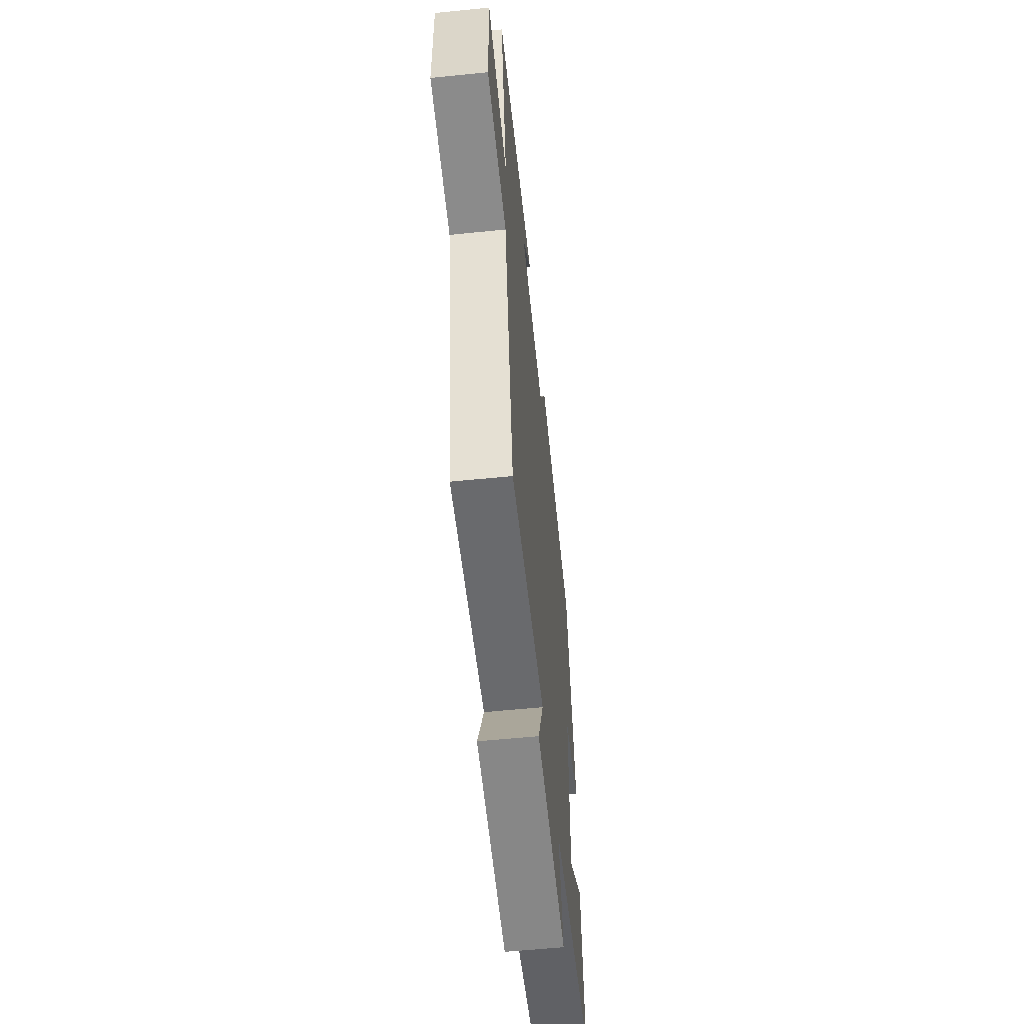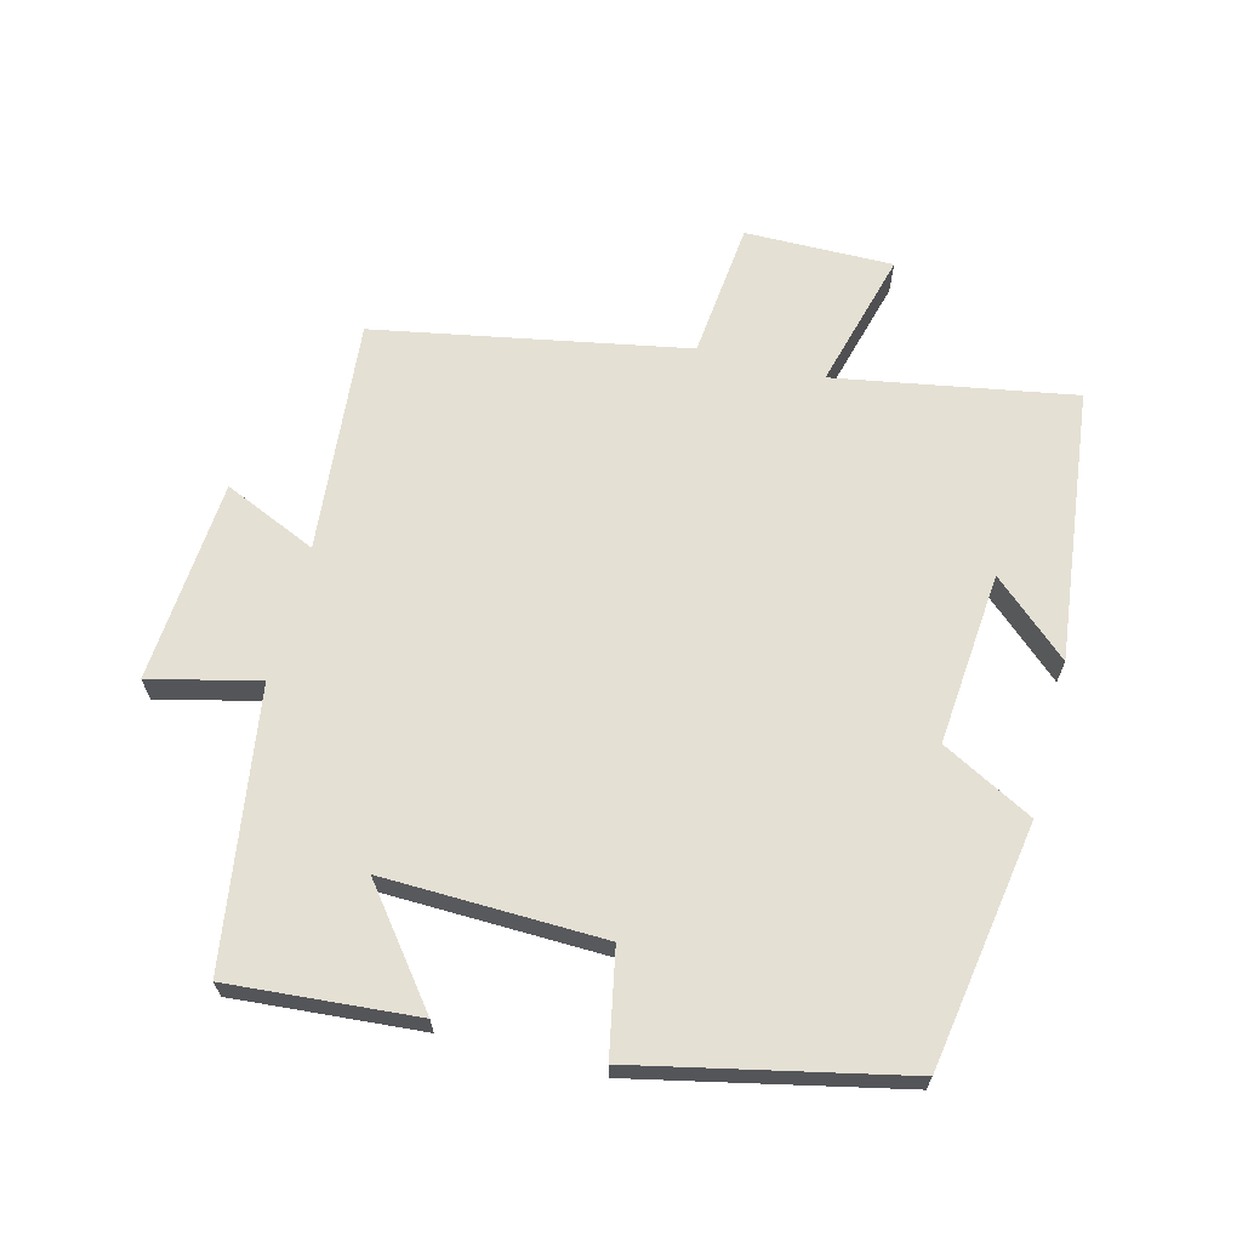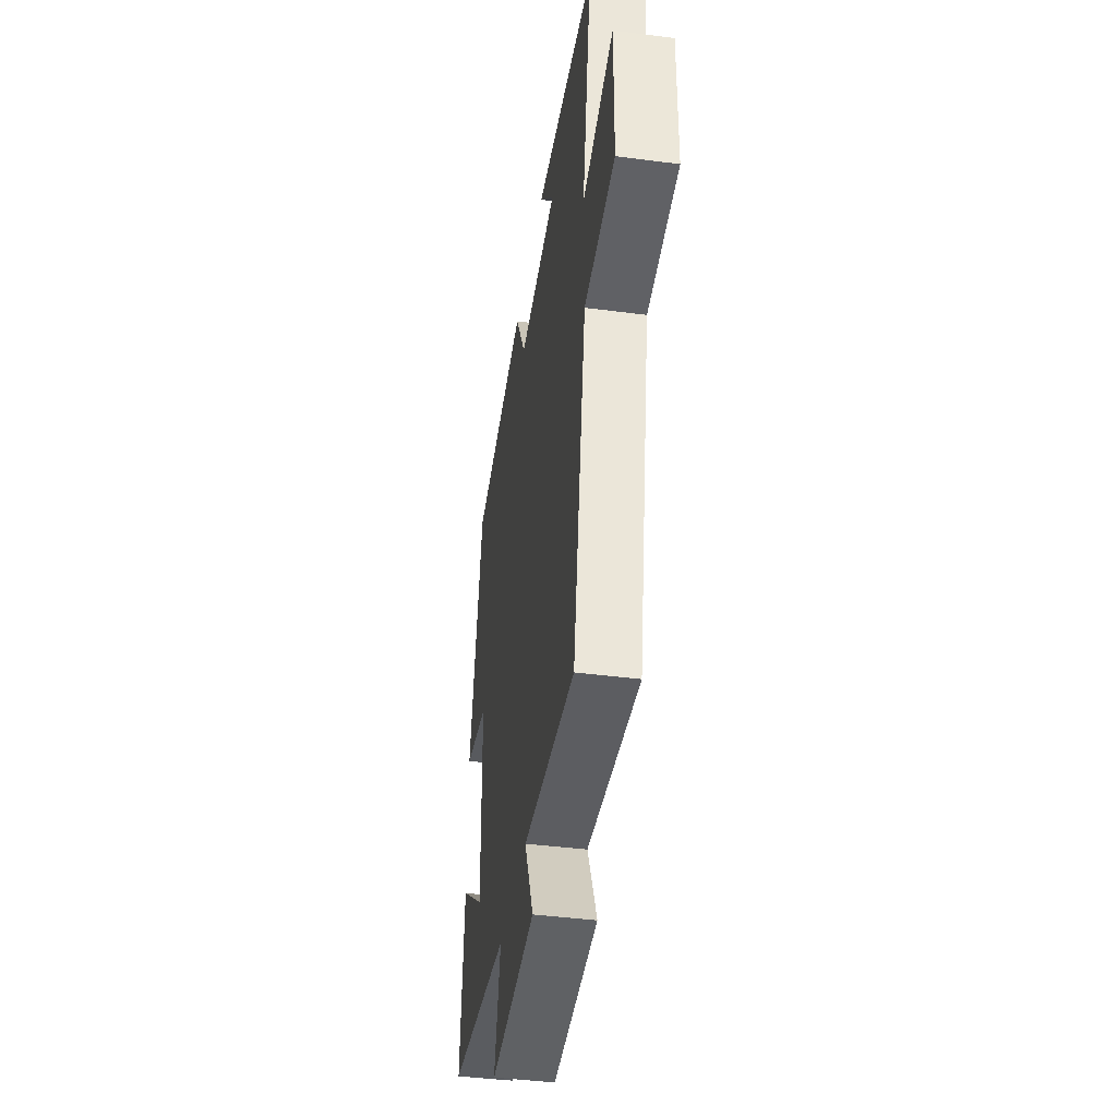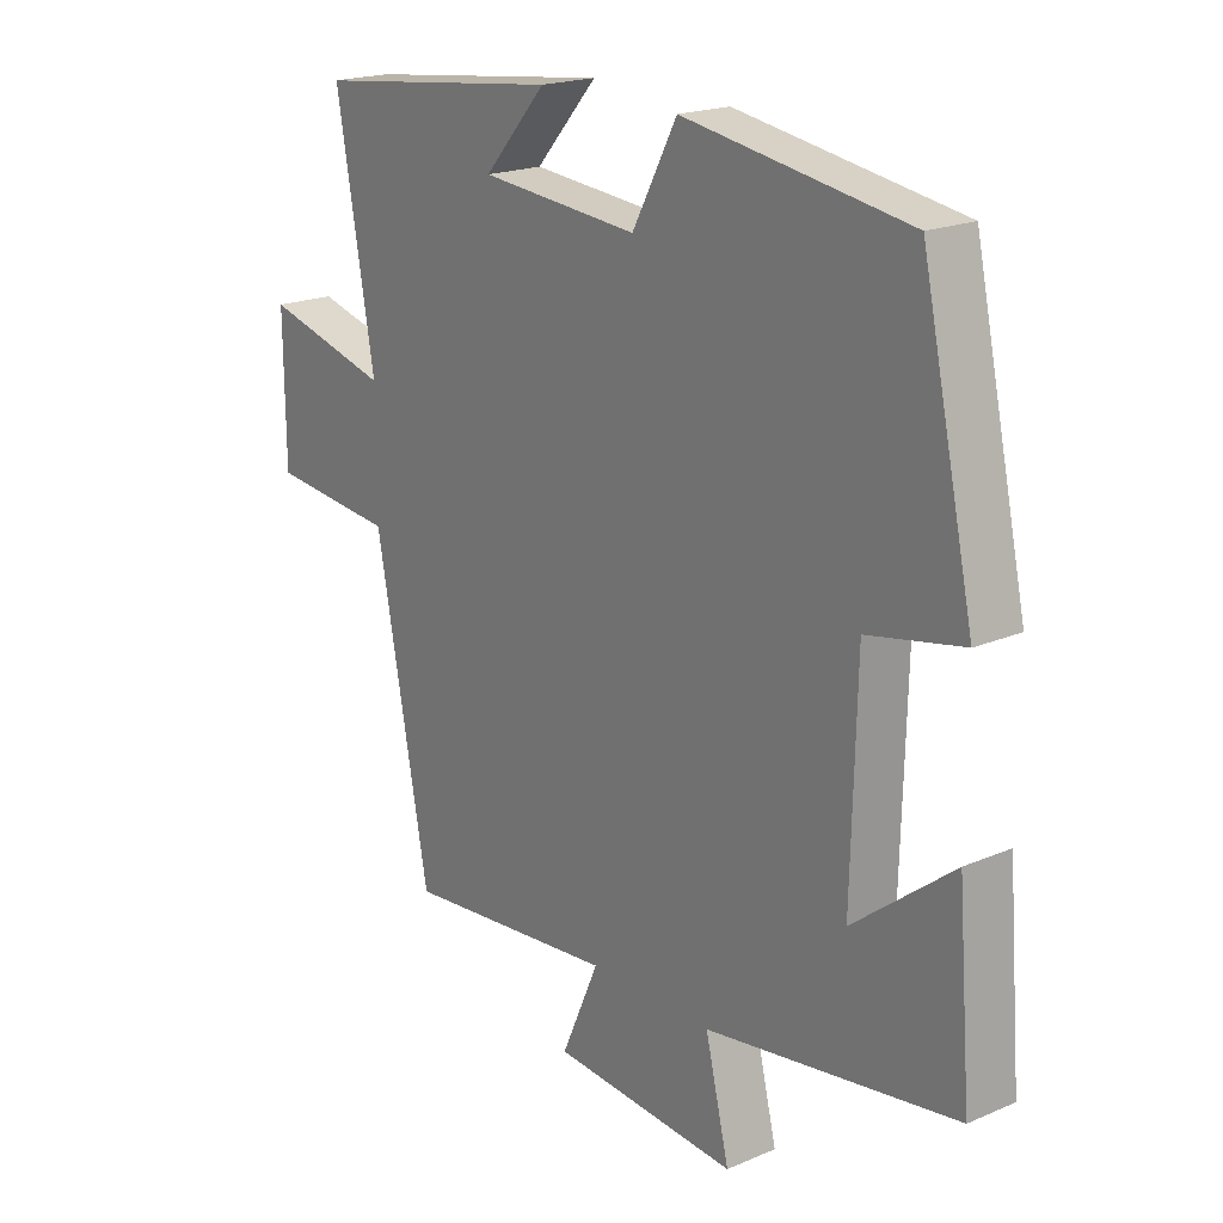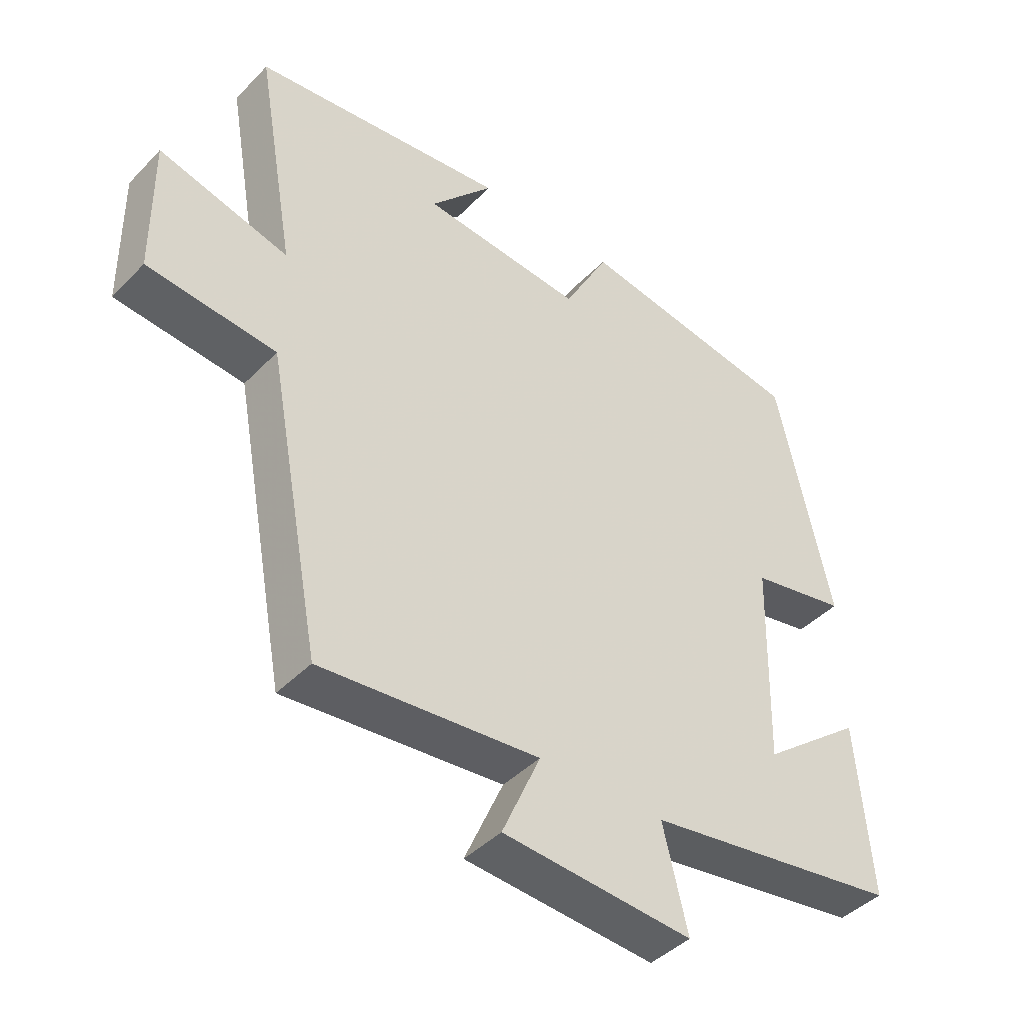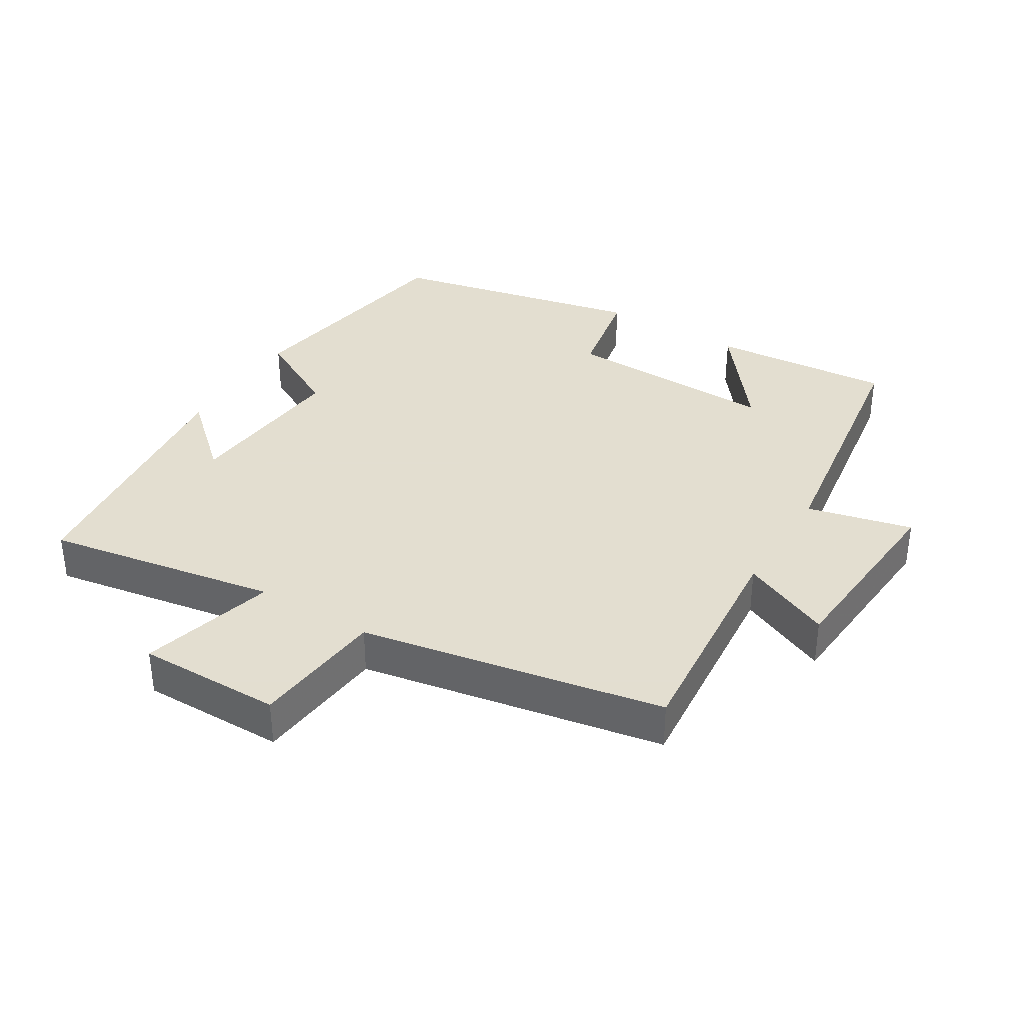
<metadata>
{"format":"obj","ext":"obj","renderer":"f3d","projection":"perspective","resolution":1024,"background":"white","views":[{"elev":-58.2,"azim":96.0,"up":"+Z"},{"elev":65.9,"azim":-75.5,"up":"+Y"},{"elev":-42.2,"azim":81.1,"up":"+Z"},{"elev":19.7,"azim":-128.4,"up":"+Z"},{"elev":-42.8,"azim":140.1,"up":"+Z"},{"elev":35.9,"azim":121.6,"up":"+Y"}]}
</metadata>
<code>
v 0.561 0.07 0.453
v 0.5 0.07 0.105
v 0.702 0.07 0.159
v 0.7 0.07 -0.057
v 0.5 0.07 -0.077
v 0.415 0.07 -0.531
v 0.075 0.07 -0.5
v 0.135 0.07 -0.636
v -0.161 0.07 -0.658
v -0.123 0.07 -0.5
v -0.522 0.07 -0.44
v -0.5 0.07 -0.168
v -0.341 0.07 -0.292
v -0.349 0.07 0.028
v -0.5 0.07 0.058
v -0.416 0.07 0.442
v -0.06 0.07 0.5
v 0.011 0.07 0.367
v 0.263 0.07 0.389
v 0.164 0.07 0.5
v 0.561 0 0.453
v 0.5 0 0.105
v 0.702 0 0.159
v 0.7 0 -0.057
v 0.5 0 -0.077
v 0.415 0 -0.531
v 0.075 0 -0.5
v 0.135 0 -0.636
v -0.161 0 -0.658
v -0.123 0 -0.5
v -0.522 0 -0.44
v -0.5 0 -0.168
v -0.341 0 -0.292
v -0.349 0 0.028
v -0.5 0 0.058
v -0.416 0 0.442
v -0.06 0 0.5
v 0.011 0 0.367
v 0.263 0 0.389
v 0.164 0 0.5
f 19 20 1
f 15 16 17 18
f 14 15 18 19
f 13 14 19 1
f 10 11 12 13
f 7 8 9 10
f 7 10 13 1
f 5 6 7
f 2 3 4 5
f 2 5 7
f 1 2 7
f 21 40 39
f 38 37 36 35
f 39 38 35 34
f 21 39 34 33
f 33 32 31 30
f 30 29 28 27
f 21 33 30 27
f 27 26 25
f 25 24 23 22
f 27 25 22
f 27 22 21
f 1 21 22 2
f 2 22 23 3
f 3 23 24 4
f 4 24 25 5
f 5 25 26 6
f 6 26 27 7
f 7 27 28 8
f 8 28 29 9
f 9 29 30 10
f 10 30 31 11
f 11 31 32 12
f 12 32 33 13
f 13 33 34 14
f 14 34 35 15
f 15 35 36 16
f 16 36 37 17
f 17 37 38 18
f 18 38 39 19
f 19 39 40 20
f 20 40 21 1

</code>
